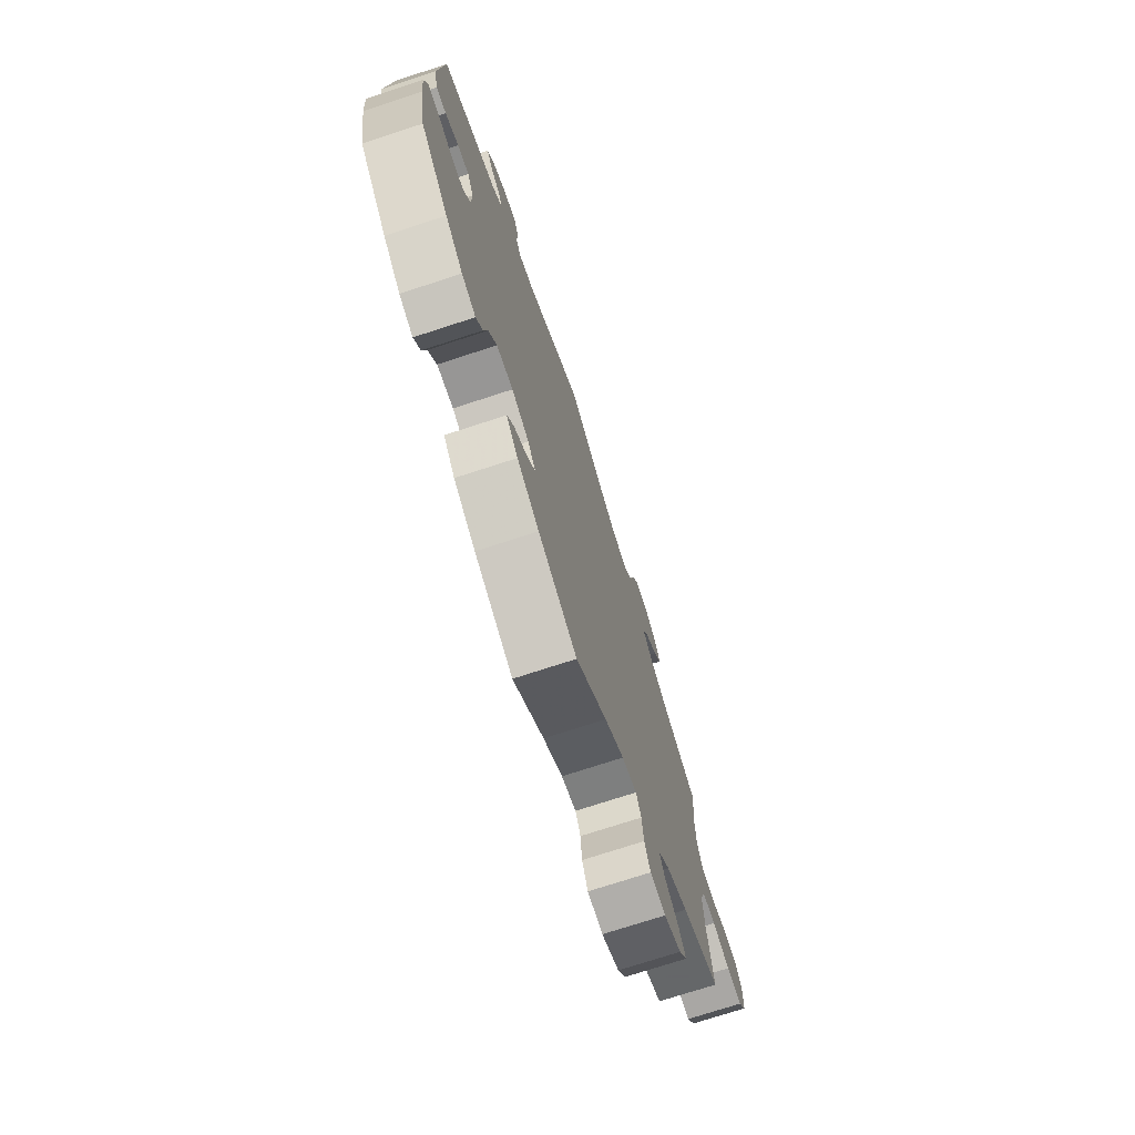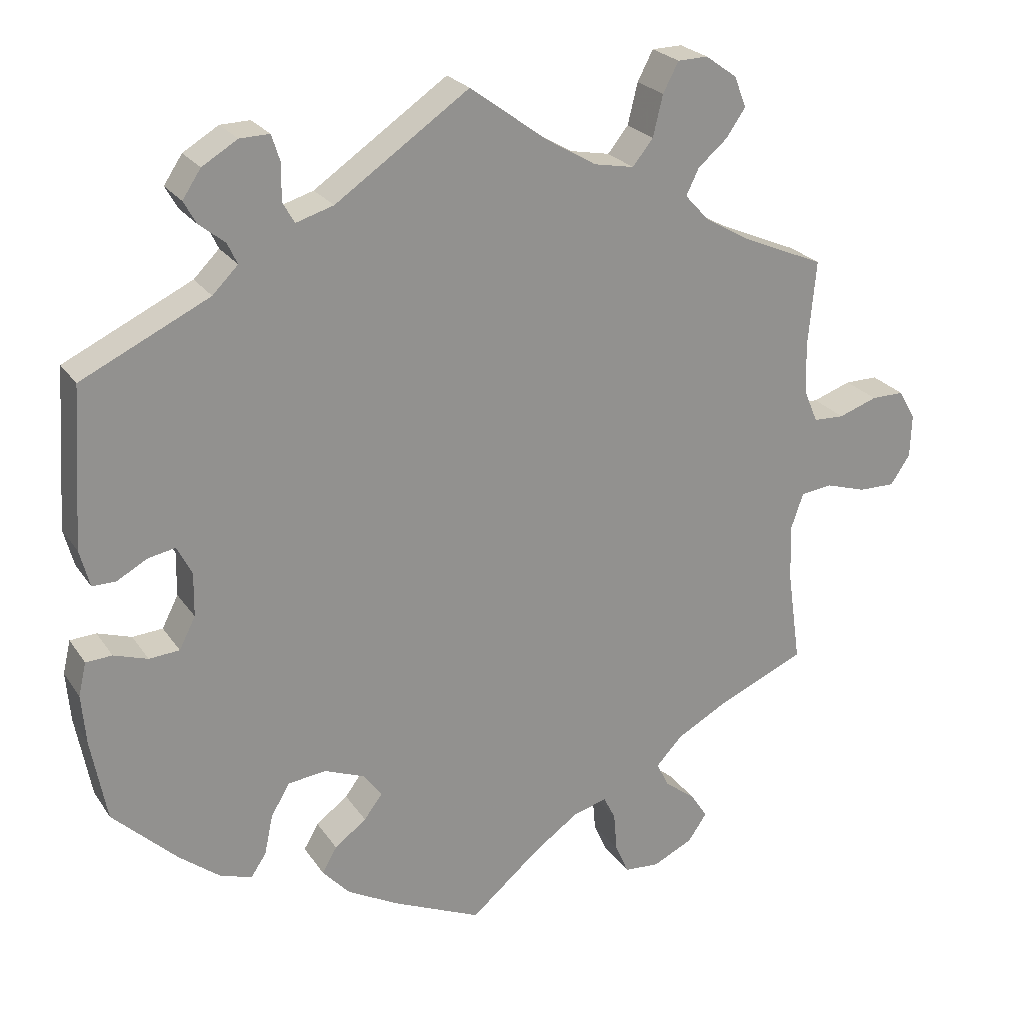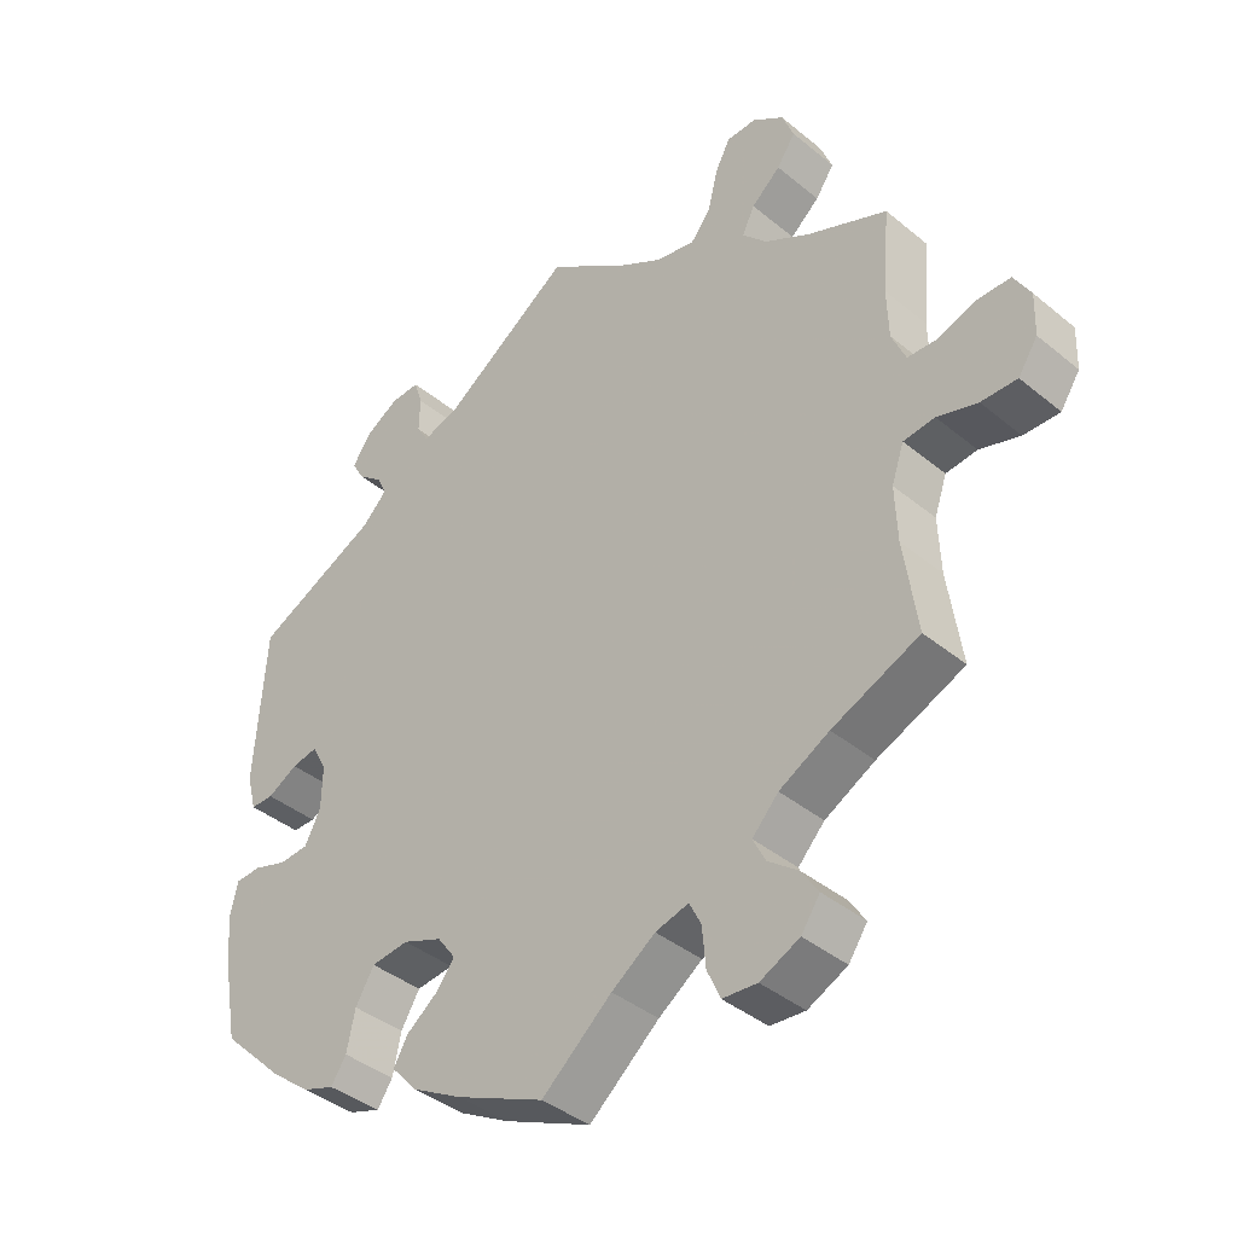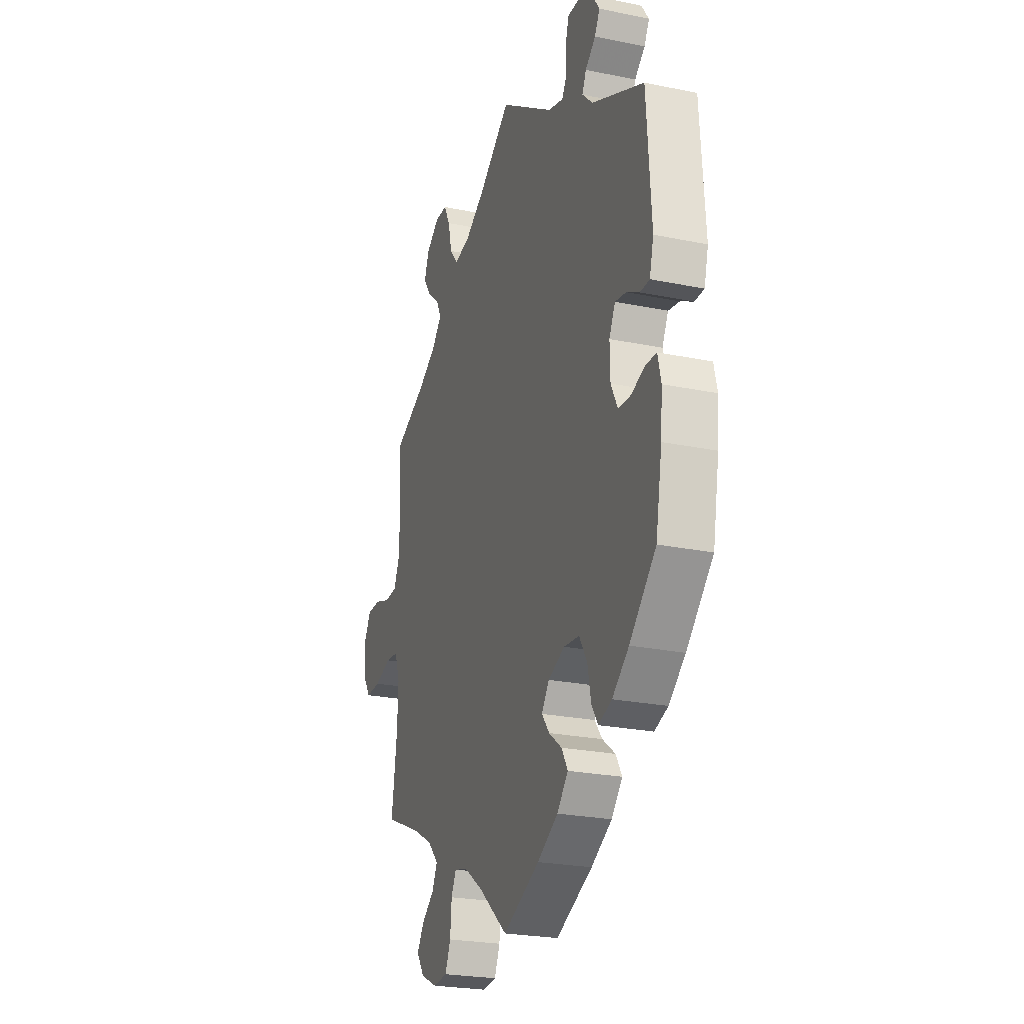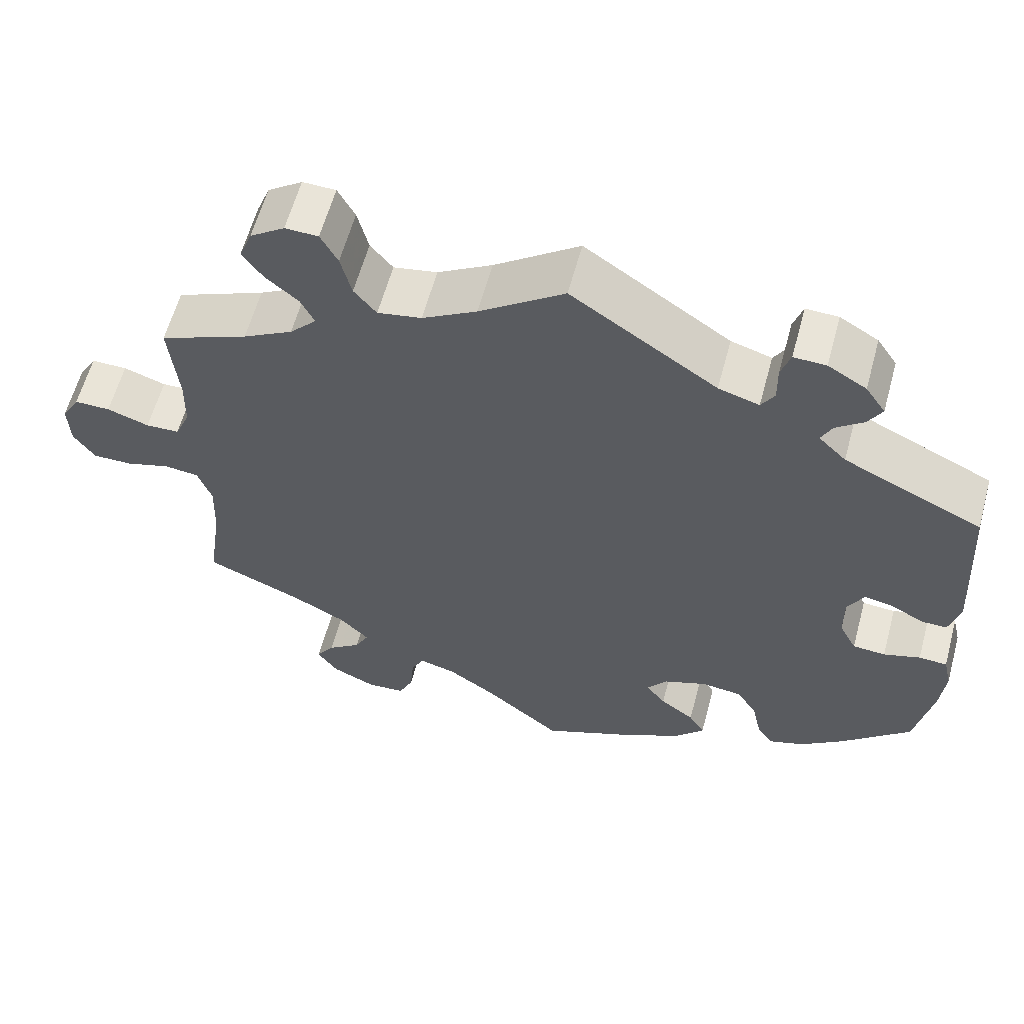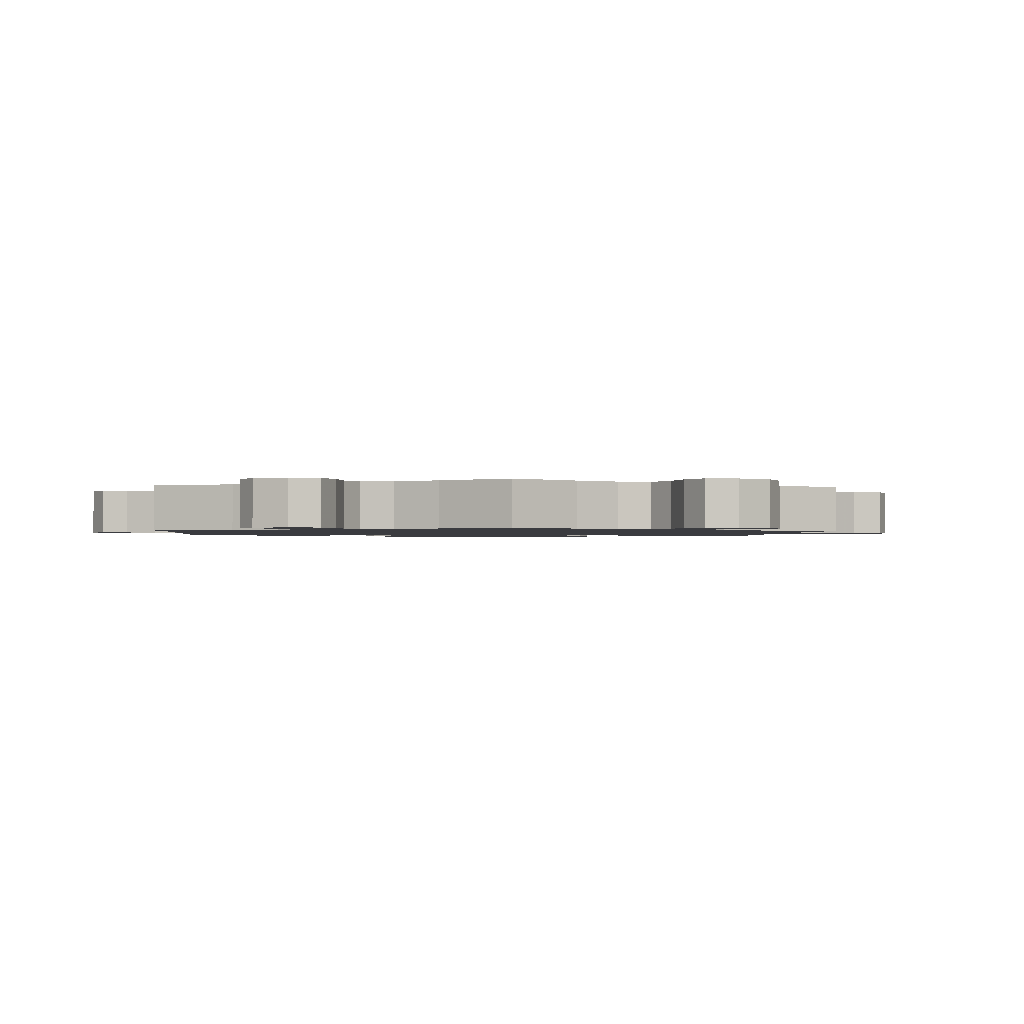
<metadata>
{"format":"obj","ext":"obj","renderer":"f3d","projection":"perspective","resolution":1024,"background":"white","views":[{"elev":-73.7,"azim":-71.9,"up":"+Z"},{"elev":24.2,"azim":-25.9,"up":"+Z"},{"elev":-40.0,"azim":44.7,"up":"+Z"},{"elev":-24.6,"azim":-108.6,"up":"+Z"},{"elev":60.8,"azim":-164.8,"up":"+Z"},{"elev":-1.3,"azim":56.2,"up":"+Y"}]}
</metadata>
<code>
v -0.362 0.07 0.562
v -0.171 0.07 -0.411
v 0.339 0.07 0.472
v 0.339 0.07 -0.403
v 0.647 0.07 0.086
v 0.592 0.07 0.067
v 0.533 0.07 -0.045
v 0.238 0.07 0.486
v -0.356 0.07 0.396
v 0.515 0.07 -0.097
v -0.517 0.07 -0.072
v -0.403 0.07 -0.04
v 0.537 0.07 -0.31
v 0.526 0.07 0.188
v -0.461 0.07 0.056
v 0.387 0.07 -0.55
v 0.11 0.07 0.539
v -0.389 0.07 -0.443
v 0.636 0.07 -0.058
v 0.101 0.07 -0.535
v 0.321 0.07 0.435
v 0.694 0.07 0.086
v -0.189 0.07 0.491
v 0.303 0.07 -0.616
v -0.423 0.07 0.063
v -0.237 0.07 -0.481
v -0 0.07 -0.62
v 0.303 0.07 0.622
v 0.381 0.07 0.508
v -0.505 0.07 0.032
v 0.391 0.07 0.591
v 0.346 0.07 0.623
v 0.301 0.07 -0.443
v 0.411 0.07 -0.364
v -0.446 0.07 -0.398
v -0.426 0.07 -0.085
v 0.548 0.07 0.069
v -0.32 0.07 0.432
v 0.229 0.07 -0.512
v -0.242 0.07 0.475
v -0.343 0.07 -0.459
v -0.334 0.07 0.462
v 0.518 0.07 -0.177
v 0.181 0.07 0.497
v 0.234 0.07 -0.569
v -0.537 0.07 -0.31
v -0.552 0.07 0.085
v 0.688 0.07 -0.059
v 0.718 0.07 0.044
v -0.402 0.07 0.022
v 0.212 0.07 -0.478
v 0.578 0.07 -0.04
v -0.312 0.07 0.592
v 0.363 0.07 -0.513
v -0.309 0.07 -0.369
v 0.716 0.07 -0.017
v 0.319 0.07 -0.479
v -0.282 0.07 -0.324
v -0.37 0.07 0.491
v -0.216 0.07 -0.445
v -0.565 0.07 -0.121
v 0.36 0.07 -0.589
v -0.559 0.07 -0.192
v 0.537 0.07 0.31
v -0.171 0.07 -0.341
v -0.145 0.07 -0.377
v 0.281 0.07 0.58
v -0.321 0.07 -0.426
v 0.253 0.07 -0.612
v 0.421 0.07 0.36
v -0.258 0.07 0.555
v 0.267 0.07 0.522
v -0 0.07 0.62
v -0.469 0.07 -0.088
v -0.538 0.07 0.032
v 0.164 0.07 -0.491
v -0.199 0.07 -0.523
v 0.356 0.07 0.397
v -0.537 0.07 0.31
v 0.408 0.07 0.547
v 0.528 0.07 0.116
v -0.259 0.07 0.504
v -0.554 0.07 -0.074
v -0.228 0.07 -0.318
v -0.388 0.07 0.523
v -0.127 0.07 -0.563
v -0.27 0.07 0.593
v -0.362 -0 0.562
v -0.171 -0 -0.411
v 0.339 -0 0.472
v 0.339 -0 -0.403
v 0.647 -0 0.086
v 0.592 -0 0.067
v 0.533 -0 -0.045
v 0.238 -0 0.486
v -0.356 -0 0.396
v 0.515 -0 -0.097
v -0.517 -0 -0.072
v -0.403 -0 -0.04
v 0.537 -0 -0.31
v 0.526 -0 0.188
v -0.461 -0 0.056
v 0.387 -0 -0.55
v 0.11 -0 0.539
v -0.389 -0 -0.443
v 0.636 -0 -0.058
v 0.101 -0 -0.535
v 0.321 -0 0.435
v 0.694 -0 0.086
v -0.189 -0 0.491
v 0.303 -0 -0.616
v -0.423 -0 0.063
v -0.237 -0 -0.481
v -0 -0 -0.62
v 0.303 -0 0.622
v 0.381 -0 0.508
v -0.505 -0 0.032
v 0.391 -0 0.591
v 0.346 -0 0.623
v 0.301 -0 -0.443
v 0.411 -0 -0.364
v -0.446 -0 -0.398
v -0.426 -0 -0.085
v 0.548 -0 0.069
v -0.32 -0 0.432
v 0.229 -0 -0.512
v -0.242 -0 0.475
v -0.343 -0 -0.459
v -0.334 -0 0.462
v 0.518 -0 -0.177
v 0.181 -0 0.497
v 0.234 -0 -0.569
v -0.537 -0 -0.31
v -0.552 -0 0.085
v 0.688 -0 -0.059
v 0.718 -0 0.044
v -0.402 -0 0.022
v 0.212 -0 -0.478
v 0.578 -0 -0.04
v -0.312 -0 0.592
v 0.363 -0 -0.513
v -0.309 -0 -0.369
v 0.716 -0 -0.017
v 0.319 -0 -0.479
v -0.282 -0 -0.324
v -0.37 -0 0.491
v -0.216 -0 -0.445
v -0.565 -0 -0.121
v 0.36 -0 -0.589
v -0.559 -0 -0.192
v 0.537 -0 0.31
v -0.171 -0 -0.341
v -0.145 -0 -0.377
v 0.281 -0 0.58
v -0.321 -0 -0.426
v 0.253 -0 -0.612
v 0.421 -0 0.36
v -0.258 -0 0.555
v 0.267 -0 0.522
v -0 -0 0.62
v -0.469 -0 -0.088
v -0.538 -0 0.032
v 0.164 -0 -0.491
v -0.199 -0 -0.523
v 0.356 -0 0.397
v -0.537 -0 0.31
v 0.408 -0 0.547
v 0.528 -0 0.116
v -0.259 -0 0.504
v -0.554 -0 -0.074
v -0.228 -0 -0.318
v -0.388 -0 0.523
v -0.127 -0 -0.563
v -0.27 -0 0.593
f 47 79 9
f 15 30 75 47
f 25 15 47 9
f 50 25 9 38
f 12 50 38
f 61 83 11 74
f 61 74 36
f 63 61 36
f 46 63 36
f 35 46 36 12
f 55 68 41 18
f 58 55 18 35
f 77 26 60 2
f 77 2 66
f 20 27 86 77
f 76 20 77 66
f 51 76 66 65
f 24 69 45 39
f 24 39 51
f 62 24 51
f 57 54 16 62
f 33 57 62 51
f 4 33 51 65
f 43 13 34
f 10 43 34 4
f 7 10 4 65
f 56 48 19 52
f 56 52 7
f 49 56 7
f 6 5 22 49
f 37 6 49 7
f 81 37 7 65
f 70 64 14
f 78 70 14 81
f 21 78 81 65
f 31 80 29 3
f 72 67 28 32
f 72 32 31 3
f 23 73 17
f 40 23 17 44
f 53 87 71 82
f 53 82 40
f 1 53 40
f 42 59 85 1
f 38 42 1 40
f 58 35 12 38
f 3 21 65 84
f 8 72 3 84
f 44 8 84 58
f 38 40 44 58
f 96 166 134
f 134 162 117 102
f 96 134 102 112
f 125 96 112 137
f 125 137 99
f 161 98 170 148
f 123 161 148
f 123 148 150
f 123 150 133
f 99 123 133 122
f 105 128 155 142
f 122 105 142 145
f 89 147 113 164
f 153 89 164
f 164 173 114 107
f 153 164 107 163
f 152 153 163 138
f 126 132 156 111
f 138 126 111
f 138 111 149
f 149 103 141 144
f 138 149 144 120
f 152 138 120 91
f 121 100 130
f 91 121 130 97
f 152 91 97 94
f 139 106 135 143
f 94 139 143
f 94 143 136
f 136 109 92 93
f 94 136 93 124
f 152 94 124 168
f 101 151 157
f 168 101 157 165
f 152 168 165 108
f 90 116 167 118
f 119 115 154 159
f 90 118 119 159
f 104 160 110
f 131 104 110 127
f 169 158 174 140
f 127 169 140
f 127 140 88
f 88 172 146 129
f 127 88 129 125
f 125 99 122 145
f 171 152 108 90
f 171 90 159 95
f 145 171 95 131
f 145 131 127 125
f 9 96 125 38
f 38 125 129 42
f 42 129 146 59
f 59 146 172 85
f 85 172 88 1
f 1 88 140 53
f 53 140 174 87
f 87 174 158 71
f 71 158 169 82
f 82 169 127 40
f 40 127 110 23
f 23 110 160 73
f 73 160 104 17
f 17 104 131 44
f 44 131 95 8
f 8 95 159 72
f 72 159 154 67
f 67 154 115 28
f 28 115 119 32
f 32 119 118 31
f 31 118 167 80
f 80 167 116 29
f 29 116 90 3
f 3 90 108 21
f 21 108 165 78
f 78 165 157 70
f 70 157 151 64
f 64 151 101 14
f 14 101 168 81
f 81 168 124 37
f 37 124 93 6
f 6 93 92 5
f 5 92 109 22
f 22 109 136 49
f 49 136 143 56
f 56 143 135 48
f 48 135 106 19
f 19 106 139 52
f 52 139 94 7
f 7 94 97 10
f 10 97 130 43
f 43 130 100 13
f 13 100 121 34
f 34 121 91 4
f 4 91 120 33
f 33 120 144 57
f 57 144 141 54
f 54 141 103 16
f 16 103 149 62
f 62 149 111 24
f 24 111 156 69
f 69 156 132 45
f 45 132 126 39
f 39 126 138 51
f 51 138 163 76
f 76 163 107 20
f 20 107 114 27
f 27 114 173 86
f 86 173 164 77
f 77 164 113 26
f 26 113 147 60
f 60 147 89 2
f 2 89 153 66
f 66 153 152 65
f 65 152 171 84
f 84 171 145 58
f 58 145 142 55
f 55 142 155 68
f 68 155 128 41
f 41 128 105 18
f 18 105 122 35
f 35 122 133 46
f 46 133 150 63
f 63 150 148 61
f 61 148 170 83
f 83 170 98 11
f 11 98 161 74
f 74 161 123 36
f 36 123 99 12
f 12 99 137 50
f 50 137 112 25
f 25 112 102 15
f 15 102 117 30
f 30 117 162 75
f 75 162 134 47
f 47 134 166 79
f 79 166 96 9

</code>
